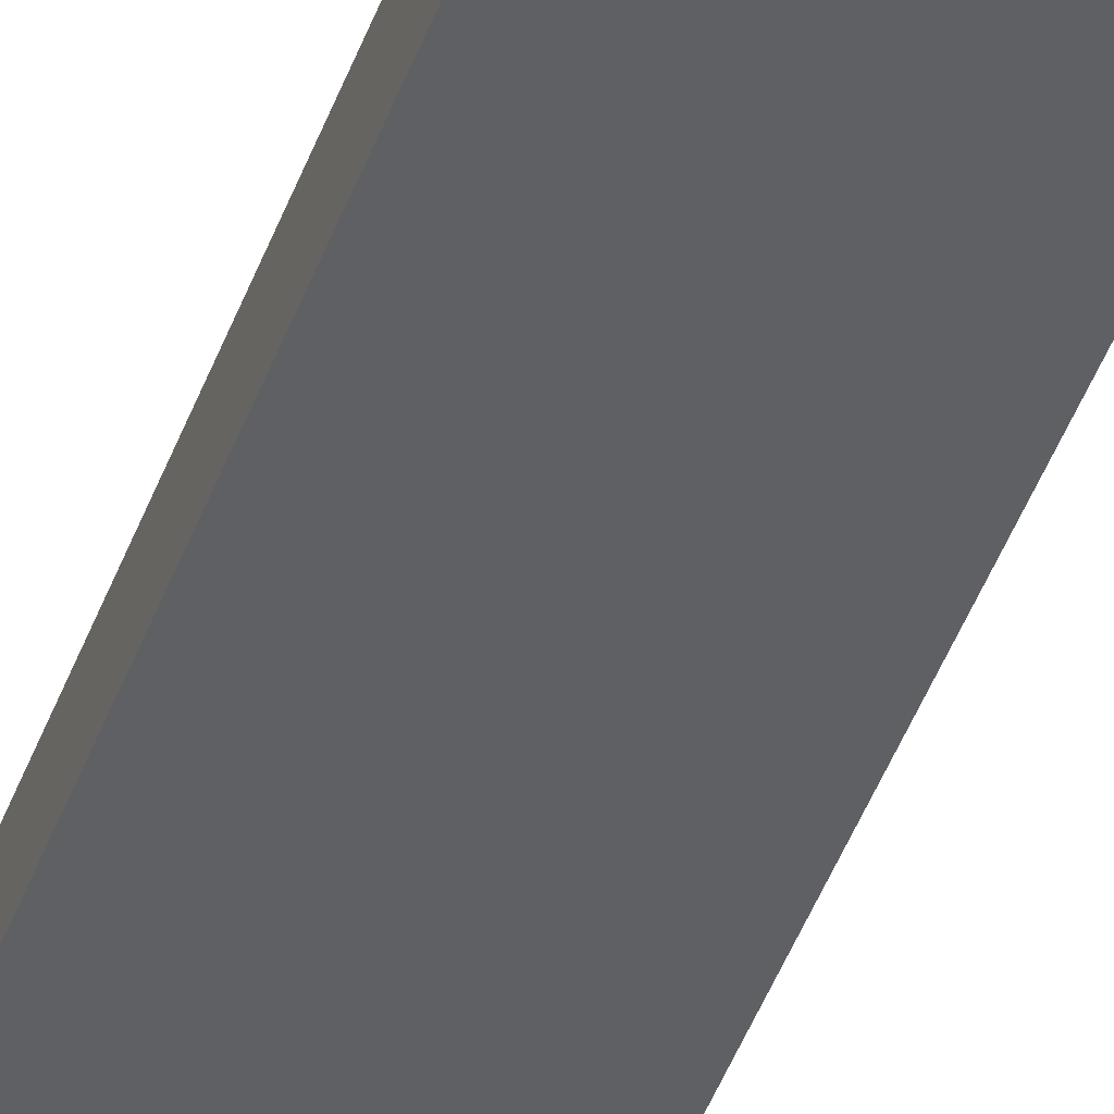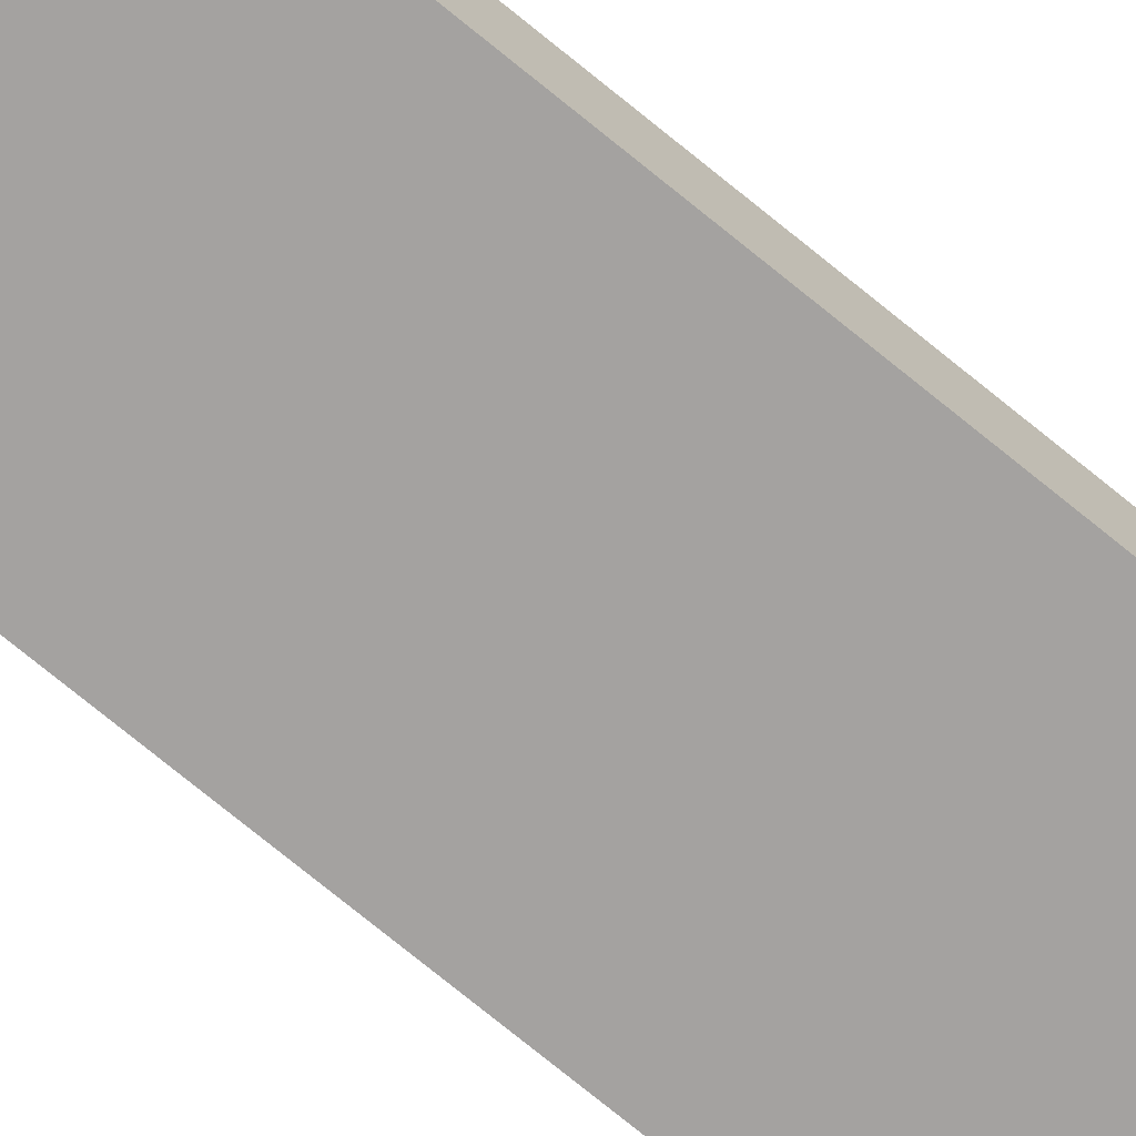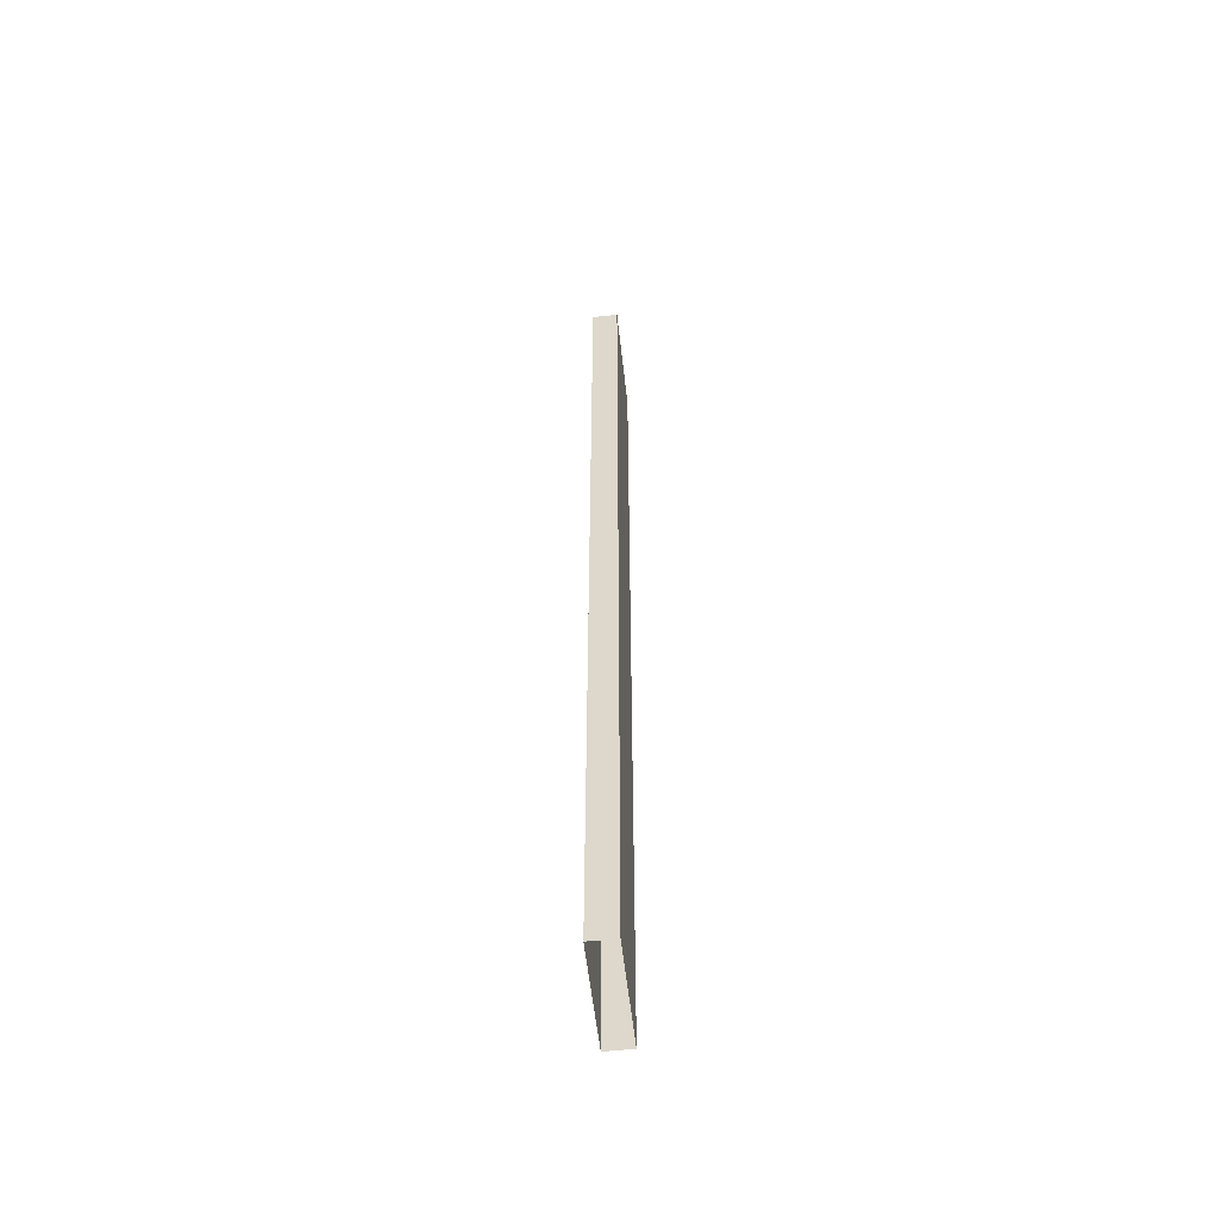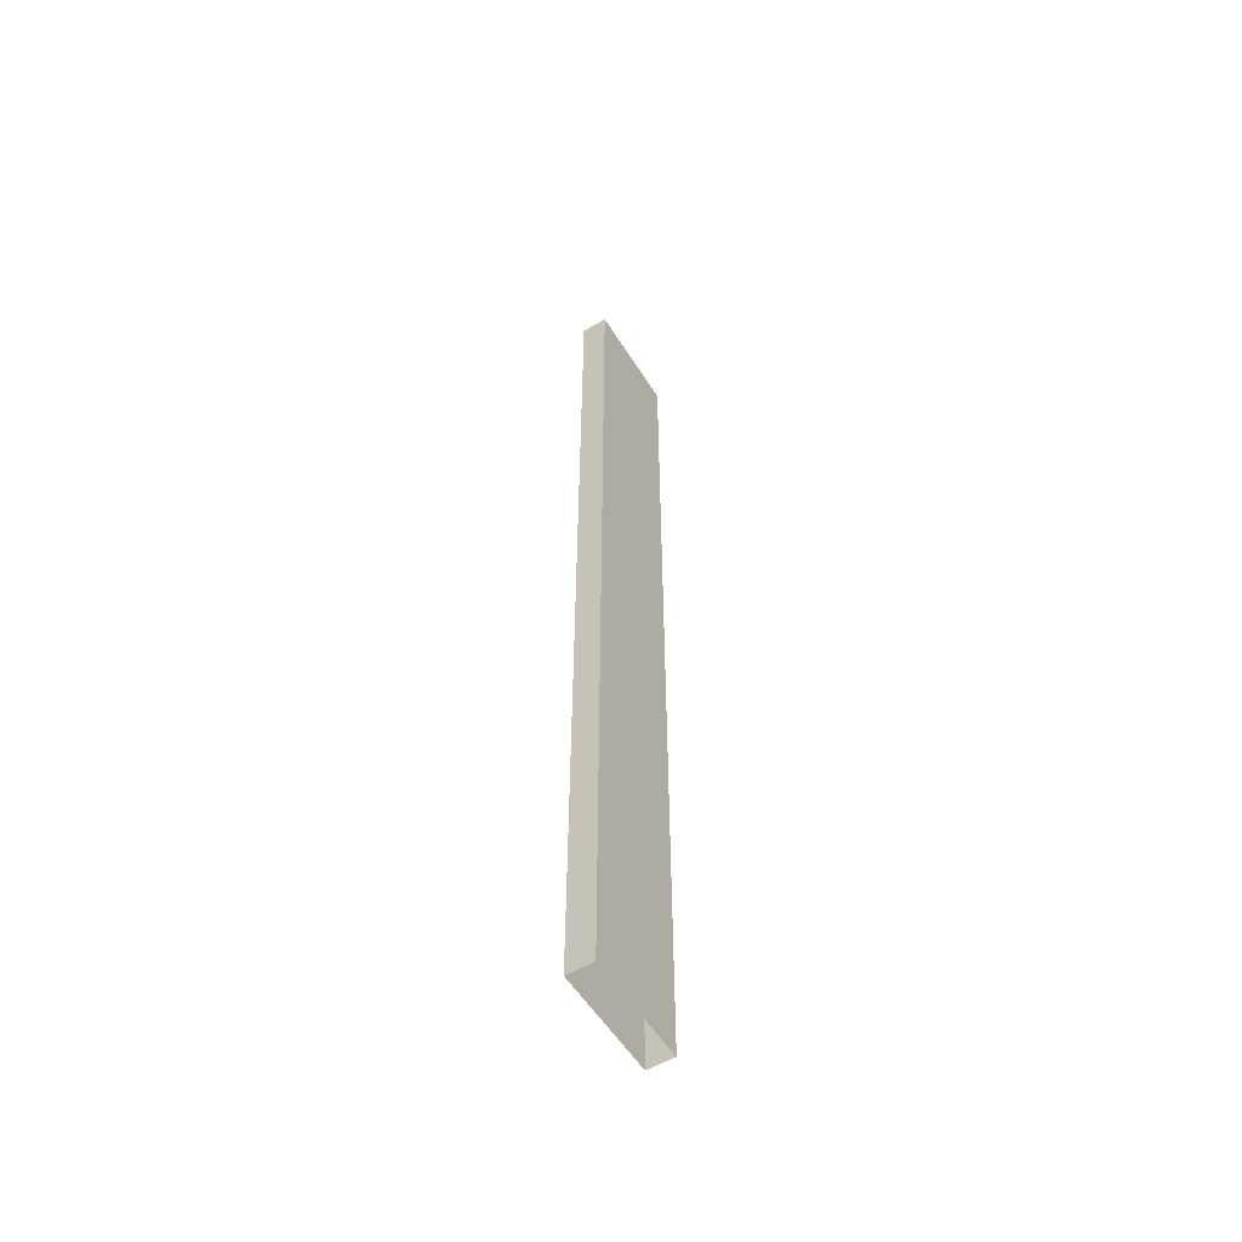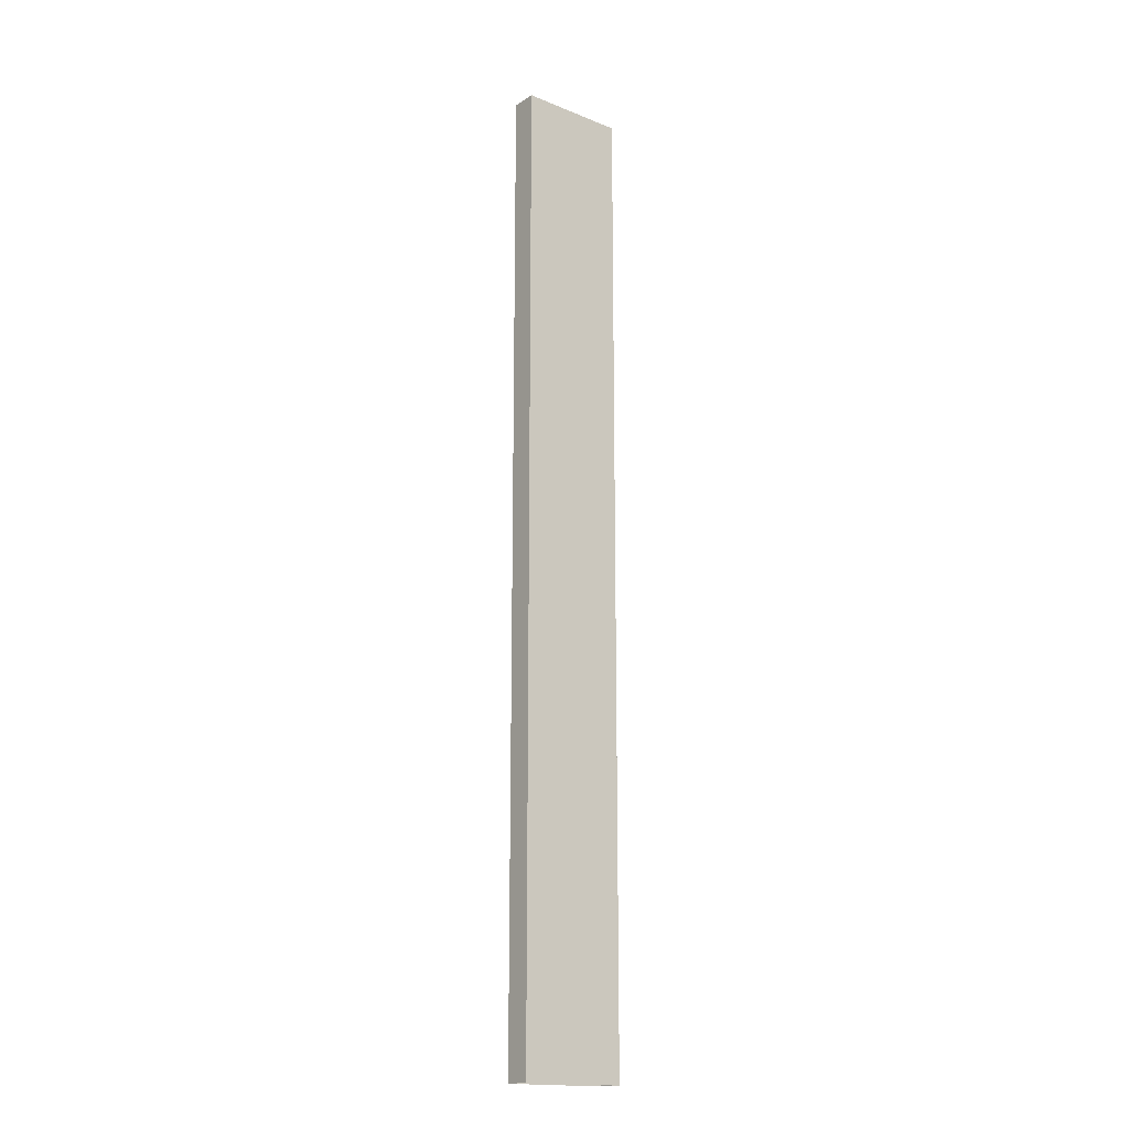
<metadata>
{"format":"obj","ext":"obj","renderer":"f3d","projection":"perspective","resolution":1024,"background":"white","views":[{"elev":-44.3,"azim":160.9,"up":"+Y"},{"elev":-72.7,"azim":-129.5,"up":"+Y"},{"elev":-56.1,"azim":96.3,"up":"+Z"},{"elev":-55.7,"azim":121.6,"up":"+Z"},{"elev":-17.0,"azim":141.2,"up":"+Z"}]}
</metadata>
<code>
v -1.32e-06 -0.3 0
v -3.52 -0.3 -32
v 3.52 -0.3 -32
v 2.64 -0.3 0
v -2.64 -0.3 2e-06
v -3.52 -0.3 4e-06
v 3.52 -0.3 0
v -2.64 -0.3 32
v -3.52 -0.3 32
v 5.28e-06 -0.3 32
v 2.64 -0.3 32
v 3.52 -0.3 32
v 3.52 -2 -32
v 3.52 -2 0
v 3.52 -2 32
v -3.52 -2 -32
v -3.52 -2 0
v -3.52 -2 32
v -3.52 -0.3 -32
v -3.52 -0.3 0
v 3.52 -0.3 0
v 3.52 -0.3 32
v 3.52 -0.3 -32
v 3.52 -2 0
v 3.52 -2 32
v -3.52 -2 0
v -3.52 -2 32
v -3.52 -0.3 32
v 3.52 -2 -32
v -3.52 -2 -32
g br4ElevatedNode
f 1 3 2
f 3 1 4
f 1 2 5
f 2 6 5
f 7 3 4
f 5 6 8
f 6 9 8
f 10 5 8
f 10 1 5
f 1 10 11
f 4 1 11
f 12 4 11
f 12 7 4
f 21 22 15
f 23 21 14
f 24 25 18
f 13 24 17
f 26 27 28
f 16 26 20
f 21 15 14
f 23 14 29
f 24 18 17
f 13 17 30
f 26 28 20
f 16 20 19

</code>
